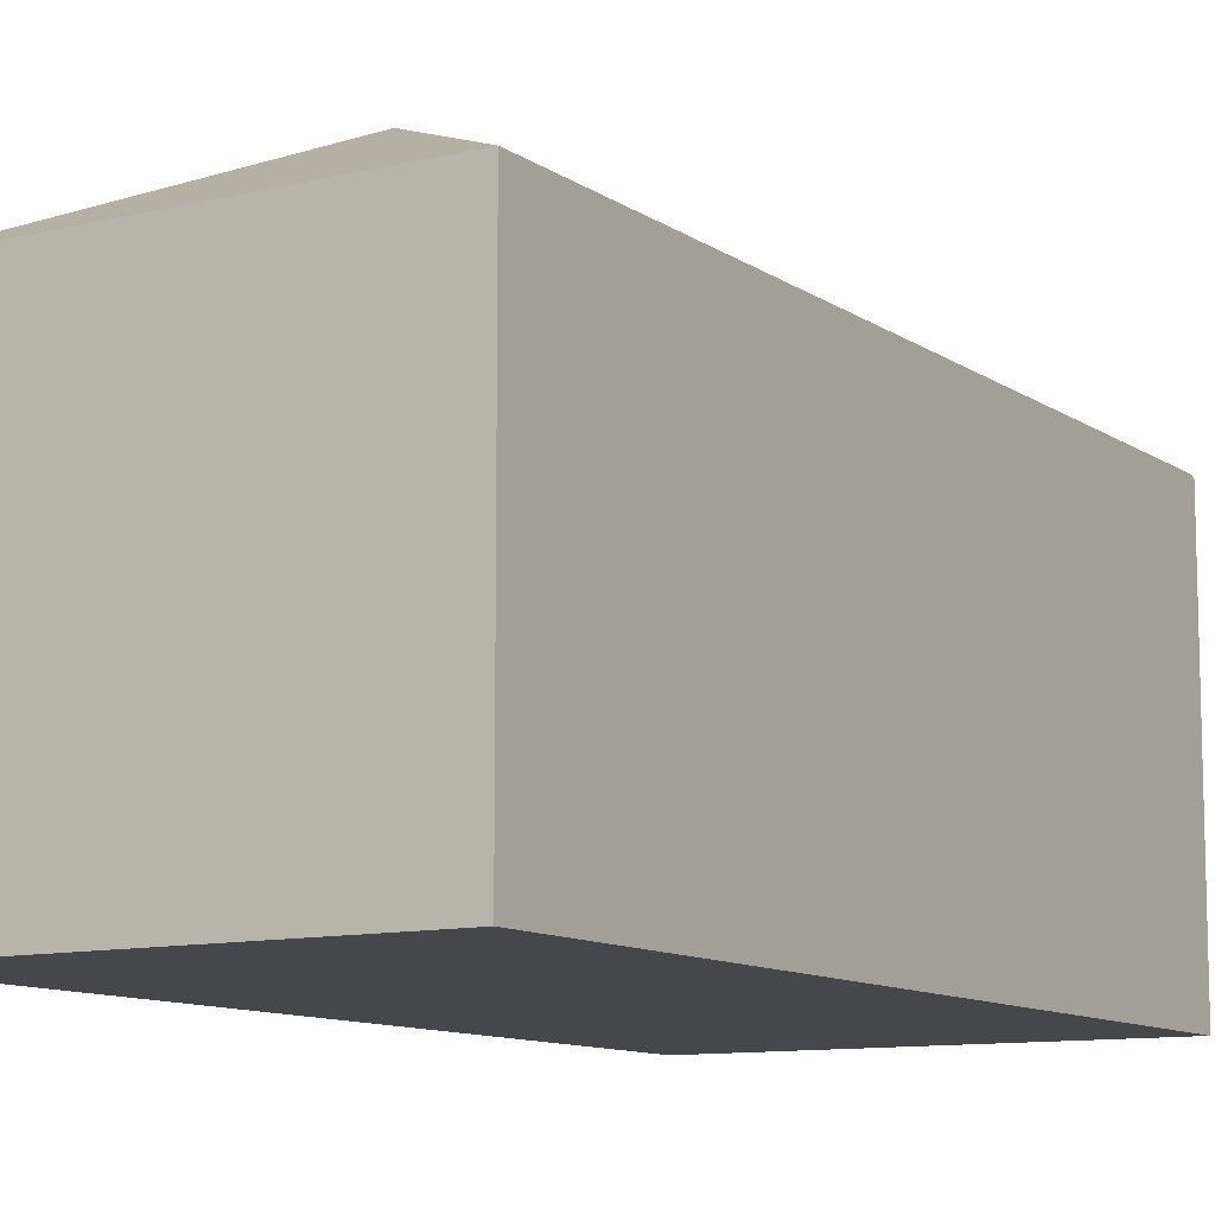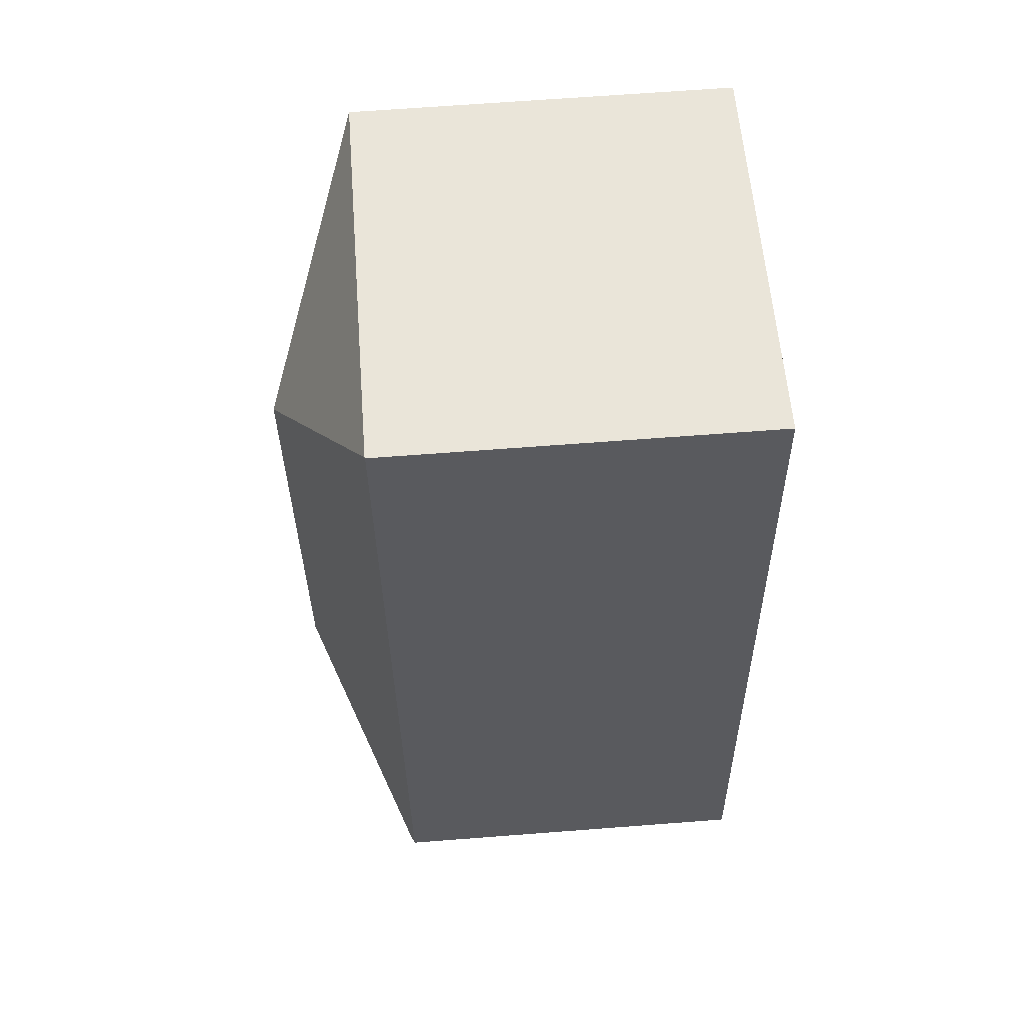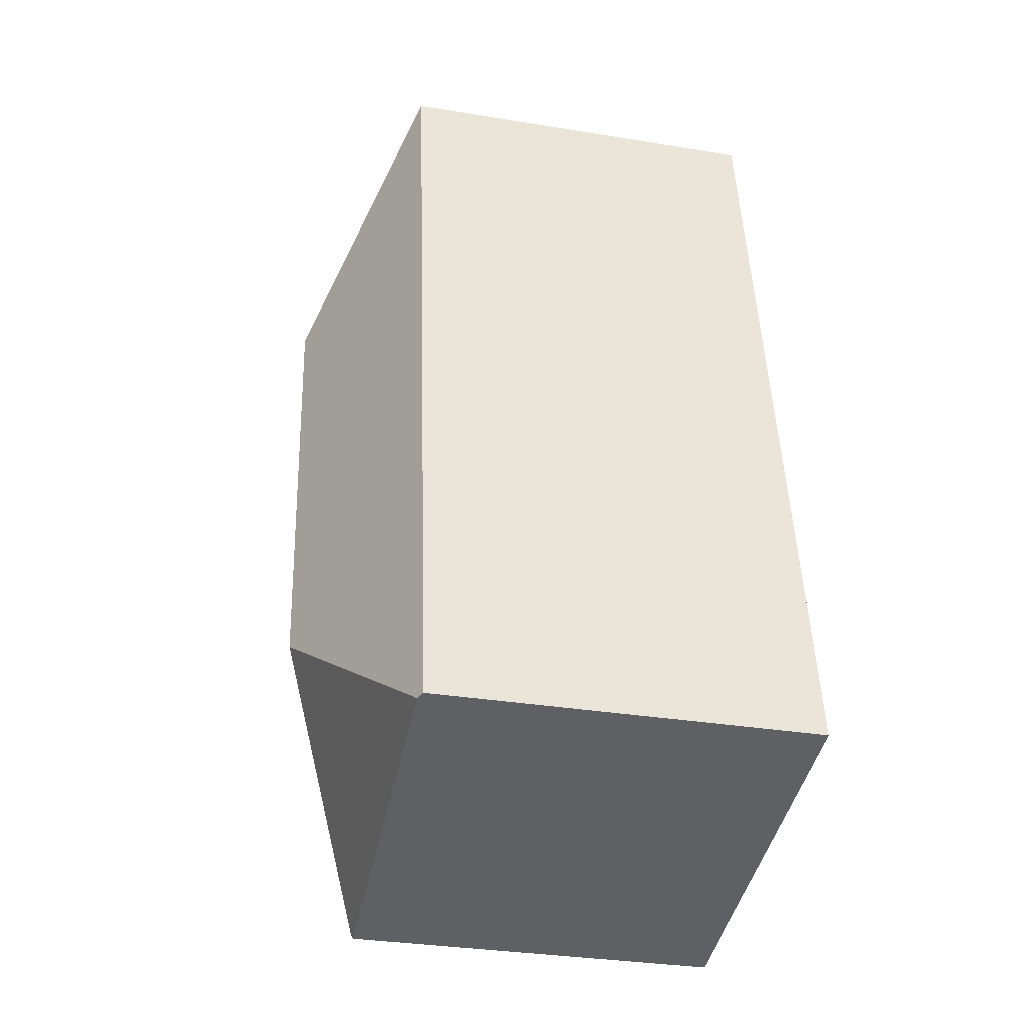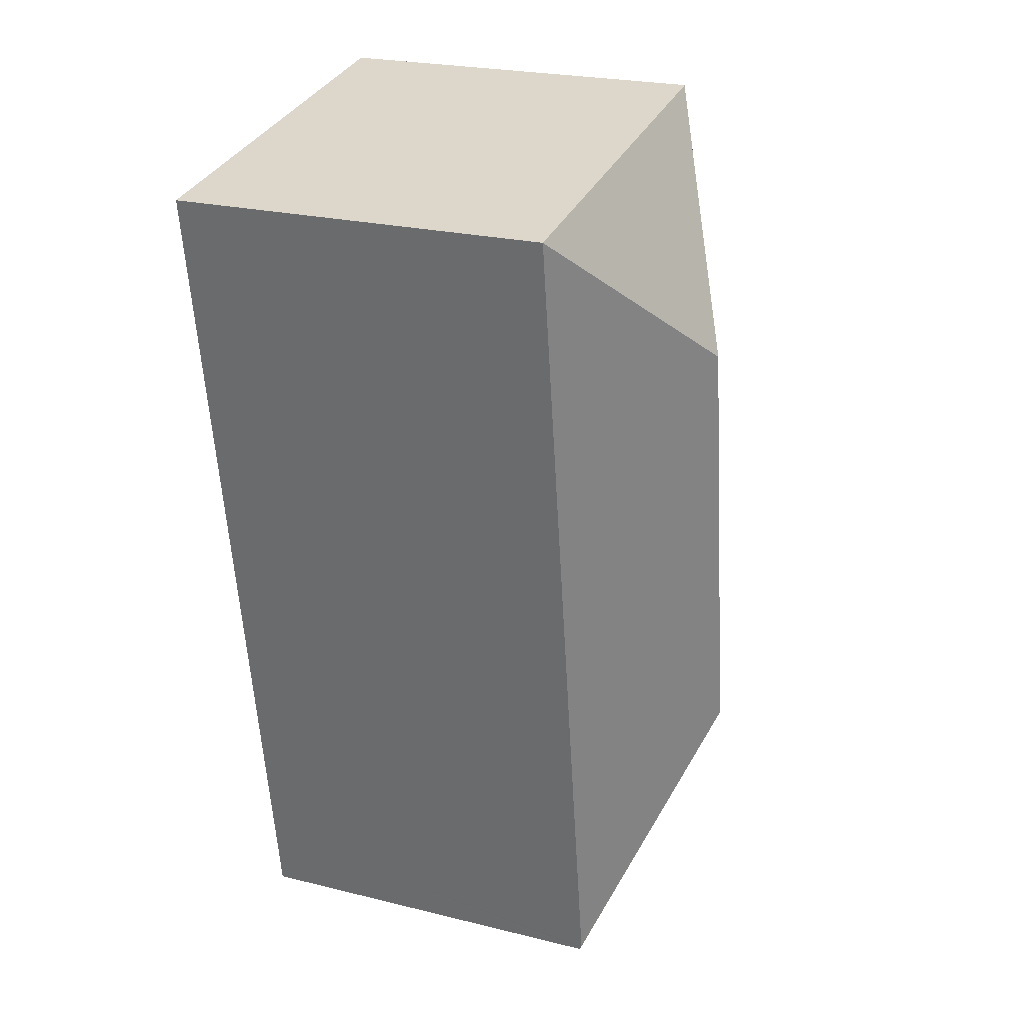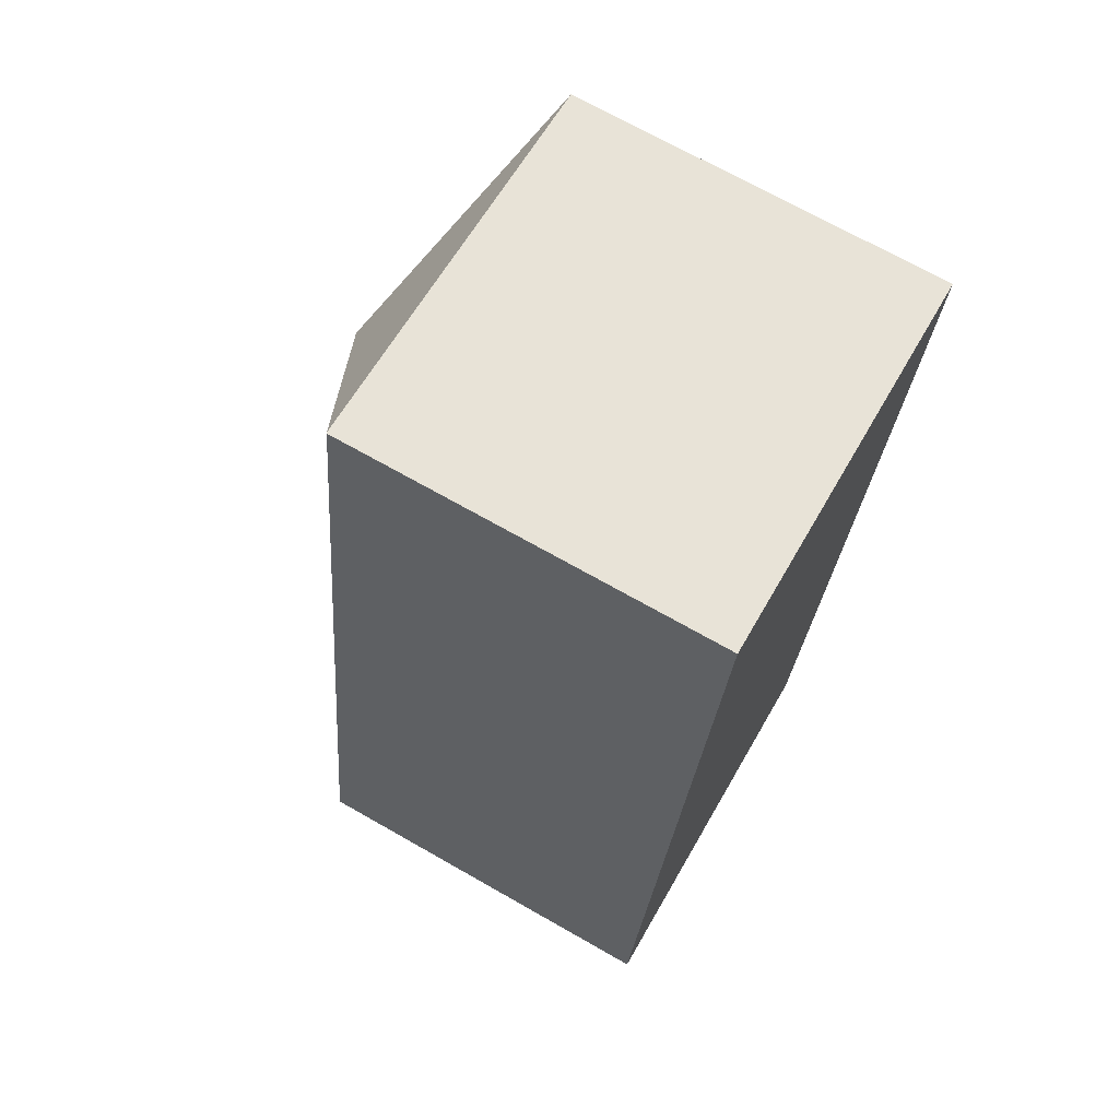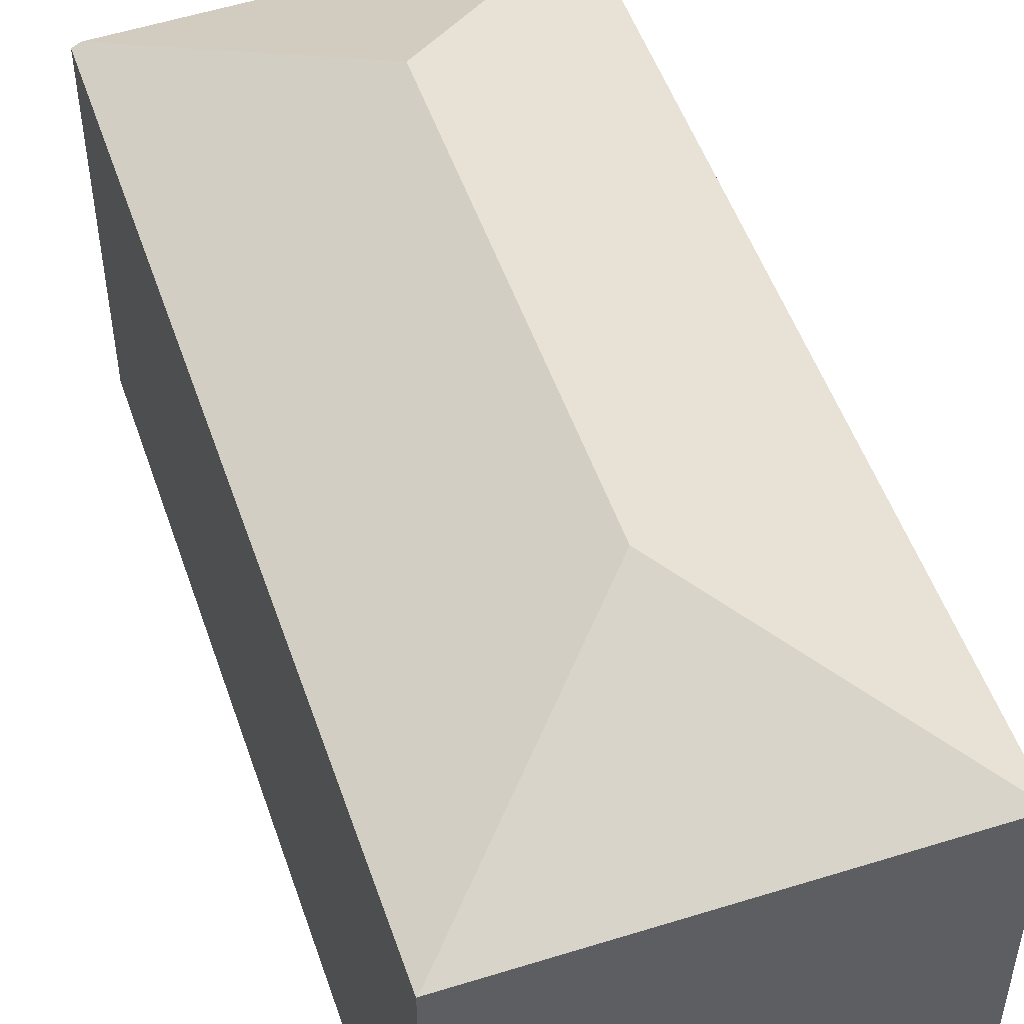
<metadata>
{"format":"obj","ext":"obj","renderer":"f3d","projection":"perspective","resolution":1024,"background":"white","views":[{"elev":-10.5,"azim":40.3,"up":"+Y"},{"elev":66.5,"azim":-94.4,"up":"+Z"},{"elev":-33.3,"azim":-102.6,"up":"+Z"},{"elev":23.9,"azim":112.4,"up":"+Z"},{"elev":70.8,"azim":-60.4,"up":"+Z"},{"elev":51.5,"azim":-10.0,"up":"+Y"}]}
</metadata>
<code>
v  9.451 15.05 19.14
v  4.083 11.93 26.47
v  16.79 11.93 24.53
v  4.053 11.91 26.47
v  16.72 11.93 24.07
v  16.49 11.93 22.59
v  12.93 11.93 -0.338
v  7.269 15.05 5.091
v  12.68 11.93 -1.945
v  12.64 11.93 -2.231
v  11.24 11.88 -2.119
v  12.62 11.88 -2.33
v  12.61 11.86 -2.378
v  0.259 12.07 -0.049
v  0 11.94 7.311e-16
v  4.053 -1.621e-15 26.47
v  16.79 -1.502e-15 24.53
v  4.083 -1.621e-15 26.47
v  16.72 -1.474e-15 24.07
v  16.49 -1.383e-15 22.59
v  12.93 2.07e-17 -0.338
v  12.62 1.427e-16 -2.33
v  12.61 1.456e-16 -2.378
v  12.68 1.191e-16 -1.945
v  12.64 1.366e-16 -2.231
v  11.24 1.298e-16 -2.119
v  0.259 3e-18 -0.049
v  0 0 0
g defaultobject
f 1 2 3
f 1 4 2
f 5 1 3
f 1 5 6
f 1 6 7
f 1 7 8
f 8 7 9
f 8 9 10
f 11 12 13
f 12 8 10
f 8 12 11
f 8 11 14
f 1 15 4
f 15 1 8
f 15 8 14
f 4 3 2
f 3 4 16
f 3 16 17
f 17 16 18
f 17 5 3
f 5 17 6
f 6 17 7
f 7 17 19
f 7 19 20
f 7 20 21
f 7 21 9
f 9 21 10
f 10 21 12
f 12 21 13
f 13 21 22
f 13 22 23
f 22 21 24
f 22 24 25
f 23 11 13
f 11 23 14
f 14 23 26
f 14 26 15
f 15 26 27
f 15 27 28
f 28 4 15
f 4 28 16
f 22 26 23
f 26 22 25
f 26 25 24
f 26 24 21
f 26 21 27
f 27 21 20
f 27 20 28
f 28 20 16
f 16 20 19
f 16 19 18
f 18 19 17

</code>
